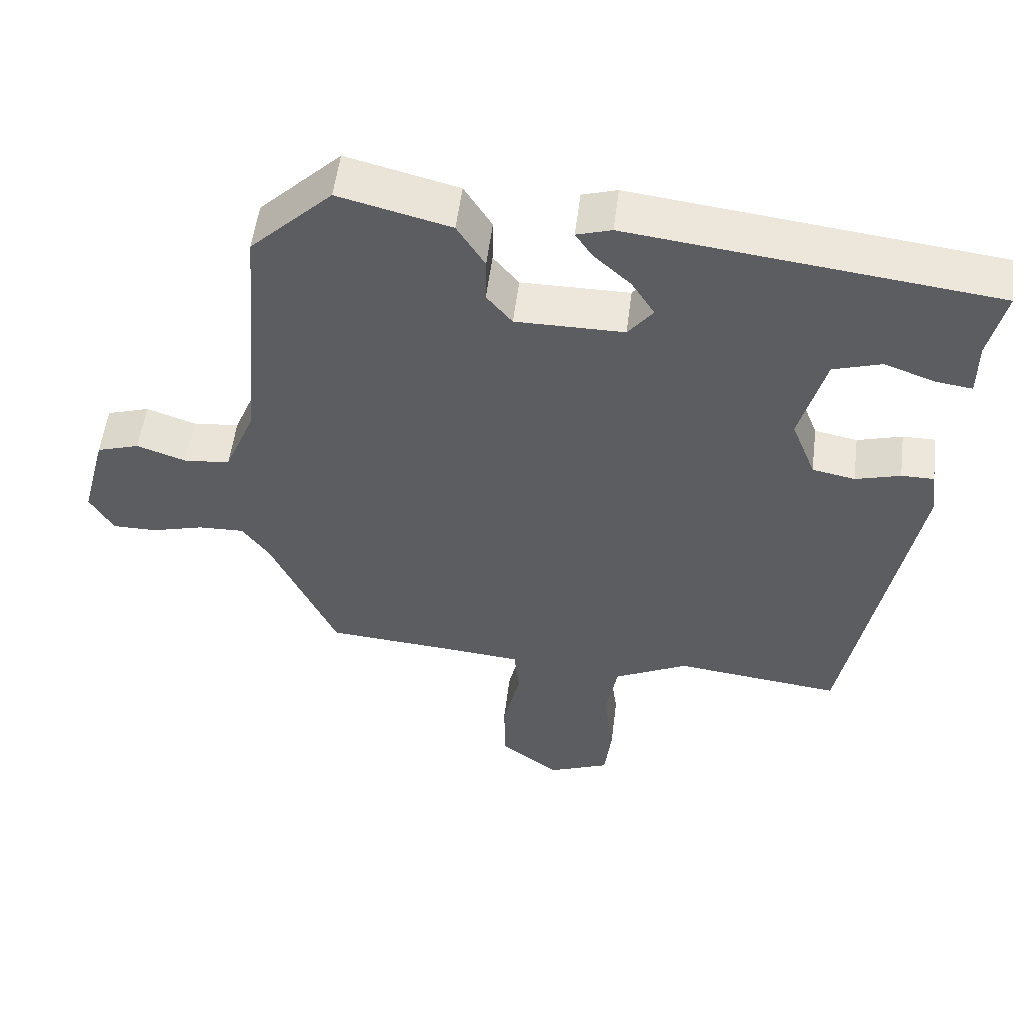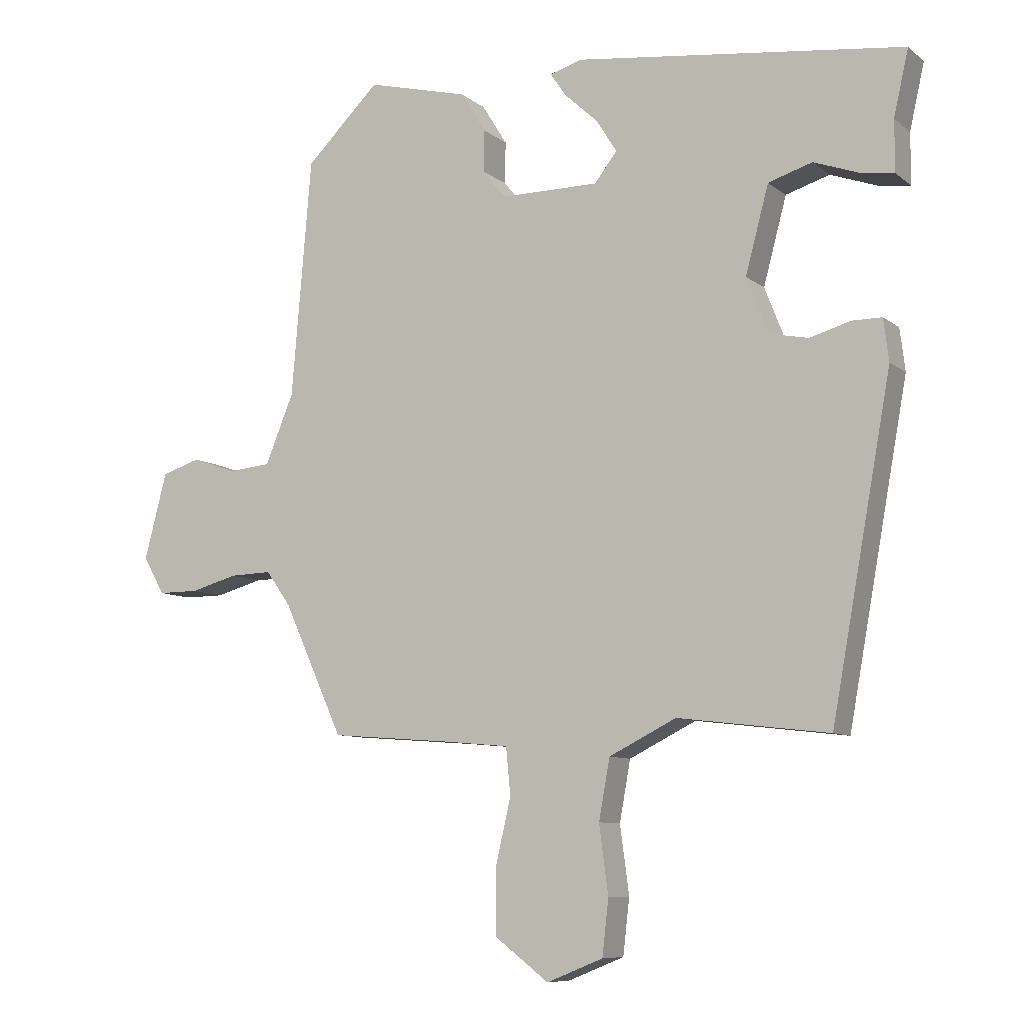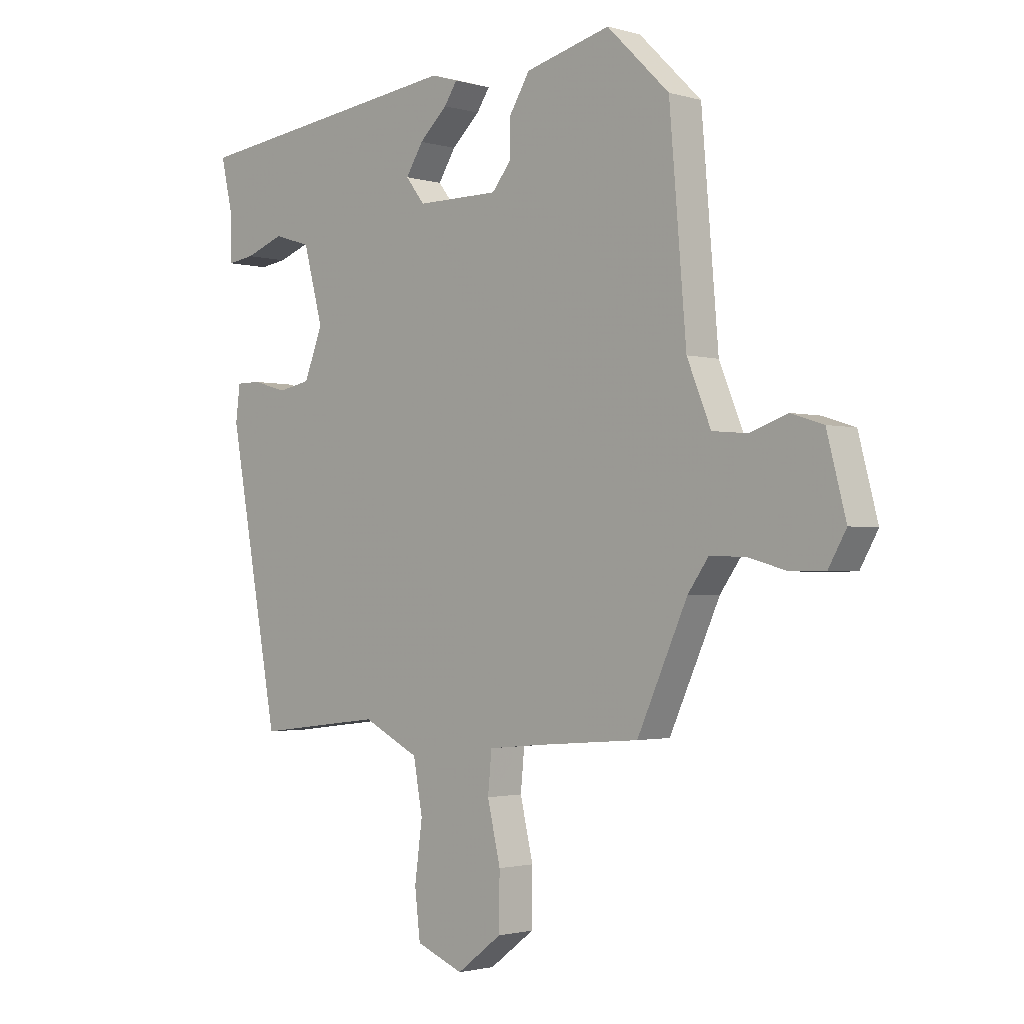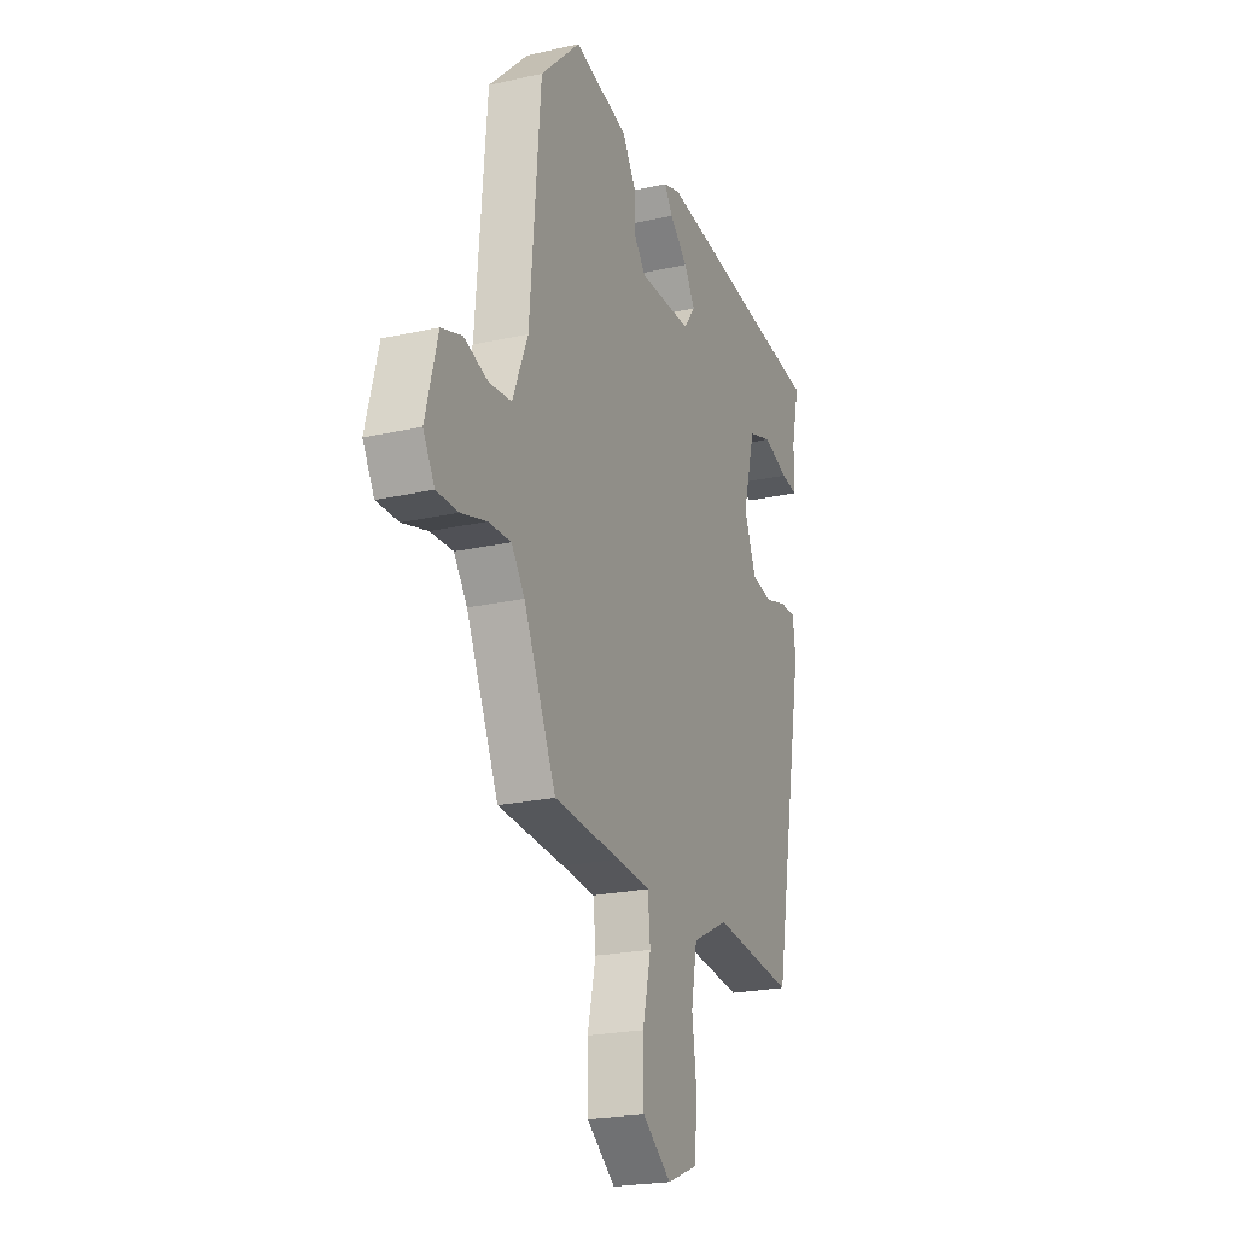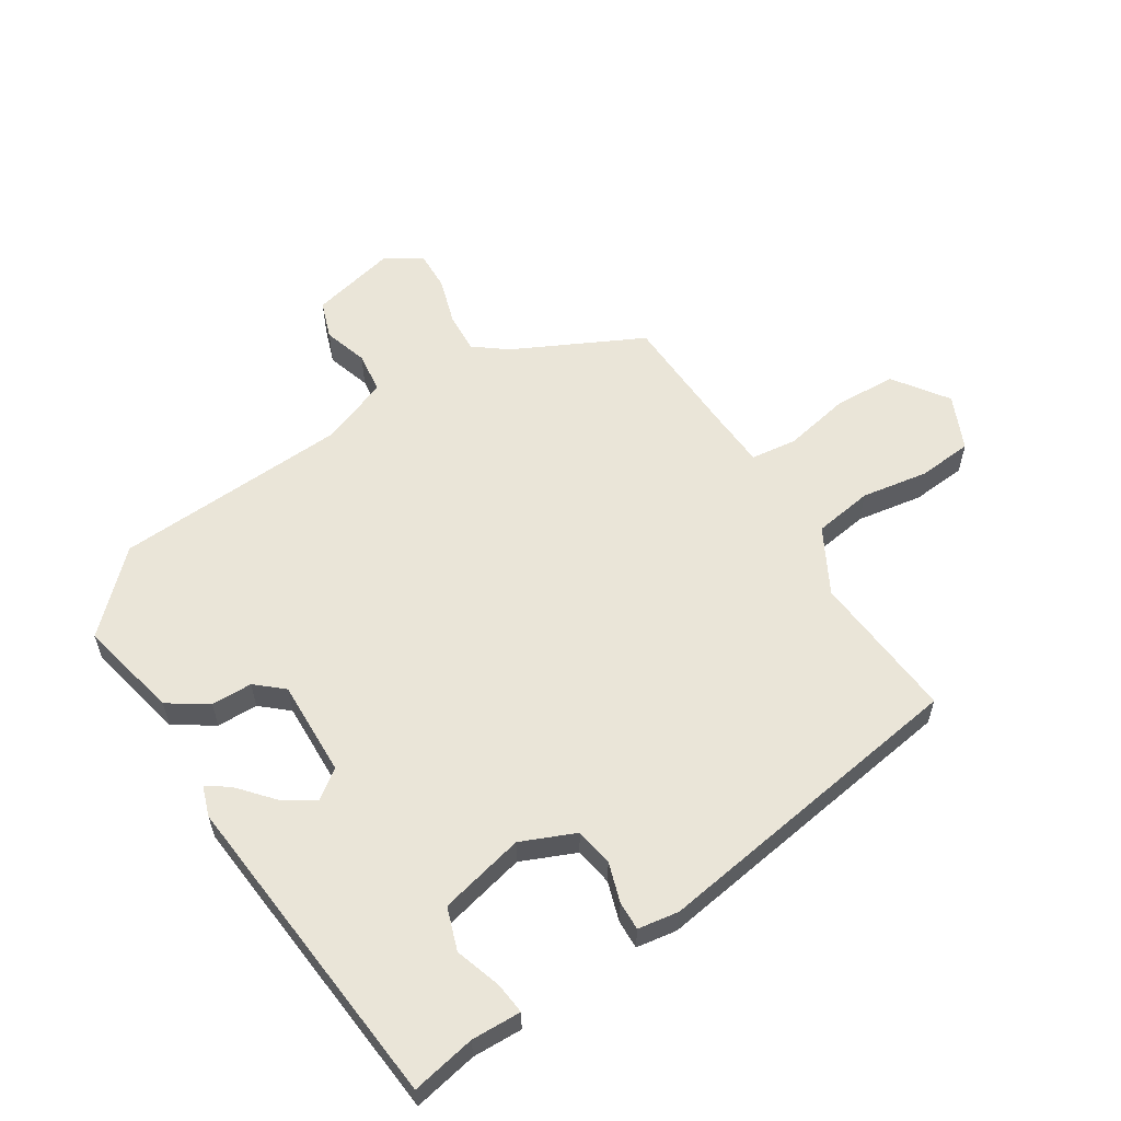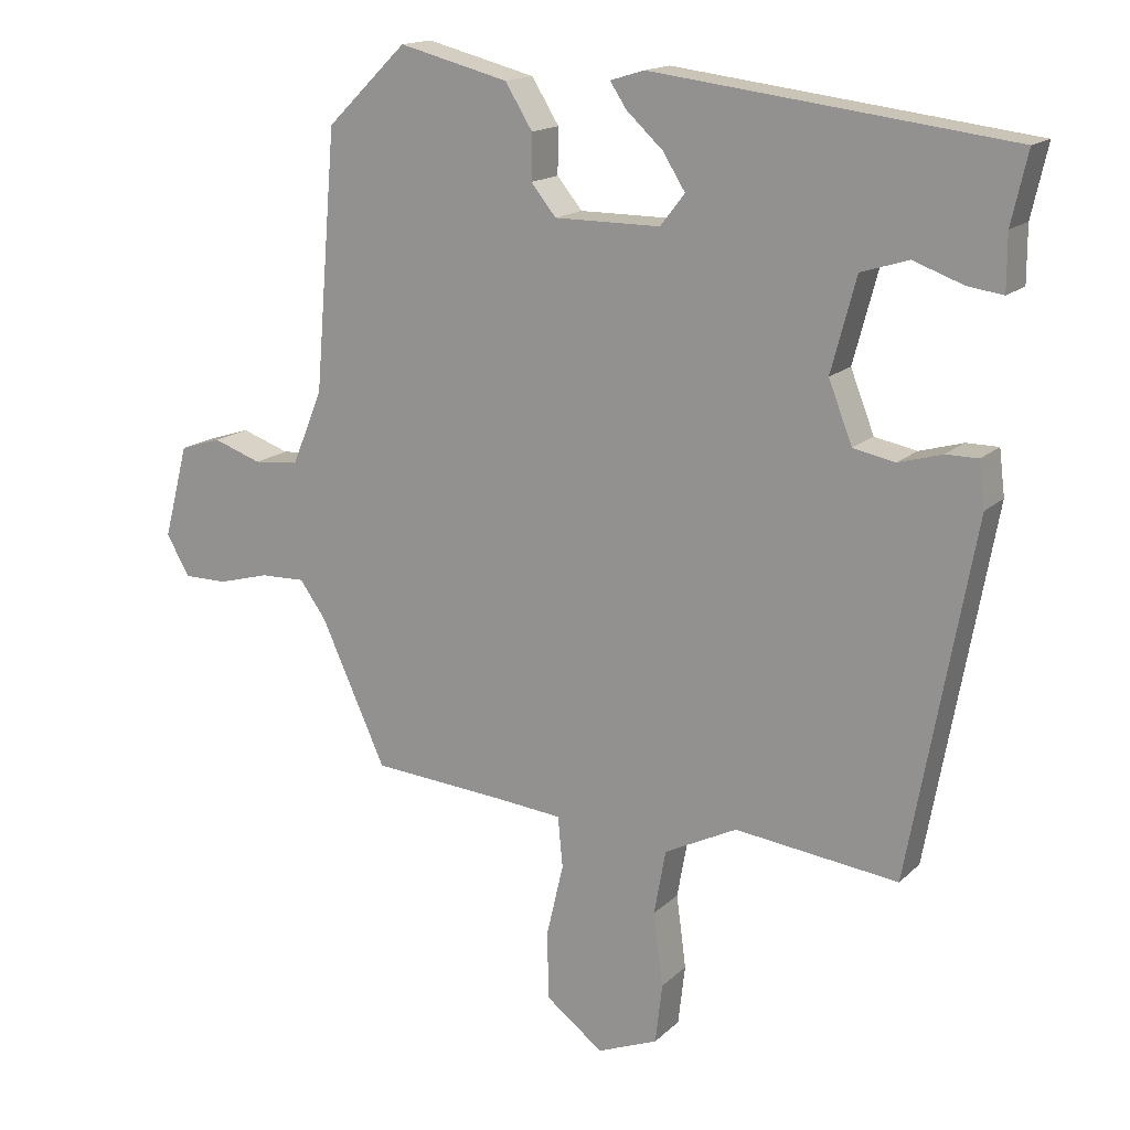
<metadata>
{"format":"obj","ext":"obj","renderer":"f3d","projection":"perspective","resolution":1024,"background":"white","views":[{"elev":53.8,"azim":7.1,"up":"+Z"},{"elev":-8.6,"azim":27.6,"up":"+Z"},{"elev":-1.9,"azim":-135.7,"up":"+Z"},{"elev":-22.2,"azim":-68.5,"up":"+Z"},{"elev":58.8,"azim":59.5,"up":"+Y"},{"elev":15.9,"azim":29.1,"up":"+Z"}]}
</metadata>
<code>
v 0.495 0.07 0.458
v 0.472 0.07 0.357
v 0.472 0.07 0.278
v 0.422 0.07 0.285
v 0.35 0.07 0.311
v 0.282 0.07 0.29
v 0.246 0.07 0.156
v 0.28 0.07 0.069
v 0.34 0.07 0.057
v 0.403 0.07 0.075
v 0.449 0.07 0.075
v 0.457 0.07 0.01
v 0.364 0.07 -0.498
v 0.13 0.07 -0.47
v 0.026 0.07 -0.522
v 0.009 0.07 -0.615
v 0.023 0.07 -0.72
v 0.013 0.07 -0.806
v -0.074 0.07 -0.841
v -0.157 0.07 -0.778
v -0.158 0.07 -0.679
v -0.134 0.07 -0.576
v -0.141 0.07 -0.503
v -0.237 0.07 -0.494
v -0.429 0.07 -0.479
v -0.522 0.07 -0.275
v -0.56 0.07 -0.222
v -0.625 0.07 -0.224
v -0.698 0.07 -0.244
v -0.761 0.07 -0.244
v -0.794 0.07 -0.186
v -0.759 0.07 -0.052
v -0.699 0.07 -0.033
v -0.63 0.07 -0.057
v -0.565 0.07 -0.051
v -0.521 0.07 0.056
v -0.49 0.07 0.426
v -0.375 0.07 0.538
v -0.218 0.07 0.498
v -0.179 0.07 0.435
v -0.18 0.07 0.37
v -0.144 0.07 0.326
v 0.008 0.07 0.326
v 0.043 0.07 0.371
v 0.011 0.07 0.422
v -0.041 0.07 0.47
v -0.065 0.07 0.506
v -0.016 0.07 0.521
v 0.495 0 0.458
v 0.472 0 0.357
v 0.472 0 0.278
v 0.422 0 0.285
v 0.35 0 0.311
v 0.282 0 0.29
v 0.246 0 0.156
v 0.28 0 0.069
v 0.34 0 0.057
v 0.403 0 0.075
v 0.449 0 0.075
v 0.457 0 0.01
v 0.364 0 -0.498
v 0.13 0 -0.47
v 0.026 0 -0.522
v 0.009 0 -0.615
v 0.023 0 -0.72
v 0.013 0 -0.806
v -0.074 0 -0.841
v -0.157 0 -0.778
v -0.158 0 -0.679
v -0.134 0 -0.576
v -0.141 0 -0.503
v -0.237 0 -0.494
v -0.429 0 -0.479
v -0.522 0 -0.275
v -0.56 0 -0.222
v -0.625 0 -0.224
v -0.698 0 -0.244
v -0.761 0 -0.244
v -0.794 0 -0.186
v -0.759 0 -0.052
v -0.699 0 -0.033
v -0.63 0 -0.057
v -0.565 0 -0.051
v -0.521 0 0.056
v -0.49 0 0.426
v -0.375 0 0.538
v -0.218 0 0.498
v -0.179 0 0.435
v -0.18 0 0.37
v -0.144 0 0.326
v 0.008 0 0.326
v 0.043 0 0.371
v 0.011 0 0.422
v -0.041 0 0.47
v -0.065 0 0.506
v -0.016 0 0.521
f 48 1 2
f 47 48 2
f 46 47 2
f 45 46 2
f 44 45 2
f 43 44 2
f 39 40 41
f 38 39 41
f 37 38 41
f 36 37 41
f 35 36 41 42
f 32 33 34
f 31 32 34
f 30 31 34
f 29 30 34
f 28 29 34
f 27 28 34 35
f 35 42 43
f 27 35 43
f 26 27 43
f 20 21 22
f 19 20 22
f 18 19 22
f 17 18 22
f 16 17 22
f 15 16 22 23
f 14 15 23
f 12 13 14
f 11 12 14
f 10 11 14
f 9 10 14
f 14 23 24
f 9 14 24
f 8 9 24
f 2 3 4 5
f 2 5 6
f 43 2 6
f 25 26 43
f 24 25 43
f 8 24 43
f 7 8 43
f 6 7 43
f 50 49 96
f 50 96 95
f 50 95 94
f 50 94 93
f 50 93 92
f 50 92 91
f 89 88 87
f 89 87 86
f 89 86 85
f 89 85 84
f 90 89 84 83
f 82 81 80
f 82 80 79
f 82 79 78
f 82 78 77
f 82 77 76
f 83 82 76 75
f 91 90 83
f 91 83 75
f 91 75 74
f 70 69 68
f 70 68 67
f 70 67 66
f 70 66 65
f 70 65 64
f 71 70 64 63
f 71 63 62
f 62 61 60
f 62 60 59
f 62 59 58
f 62 58 57
f 72 71 62
f 72 62 57
f 72 57 56
f 53 52 51 50
f 54 53 50
f 54 50 91
f 91 74 73
f 91 73 72
f 91 72 56
f 91 56 55
f 91 55 54
f 1 49 50 2
f 2 50 51 3
f 3 51 52 4
f 4 52 53 5
f 5 53 54 6
f 6 54 55 7
f 7 55 56 8
f 8 56 57 9
f 9 57 58 10
f 10 58 59 11
f 11 59 60 12
f 12 60 61 13
f 13 61 62 14
f 14 62 63 15
f 15 63 64 16
f 16 64 65 17
f 17 65 66 18
f 18 66 67 19
f 19 67 68 20
f 20 68 69 21
f 21 69 70 22
f 22 70 71 23
f 23 71 72 24
f 24 72 73 25
f 25 73 74 26
f 26 74 75 27
f 27 75 76 28
f 28 76 77 29
f 29 77 78 30
f 30 78 79 31
f 31 79 80 32
f 32 80 81 33
f 33 81 82 34
f 34 82 83 35
f 35 83 84 36
f 36 84 85 37
f 37 85 86 38
f 38 86 87 39
f 39 87 88 40
f 40 88 89 41
f 41 89 90 42
f 42 90 91 43
f 43 91 92 44
f 44 92 93 45
f 45 93 94 46
f 46 94 95 47
f 47 95 96 48
f 48 96 49 1

</code>
